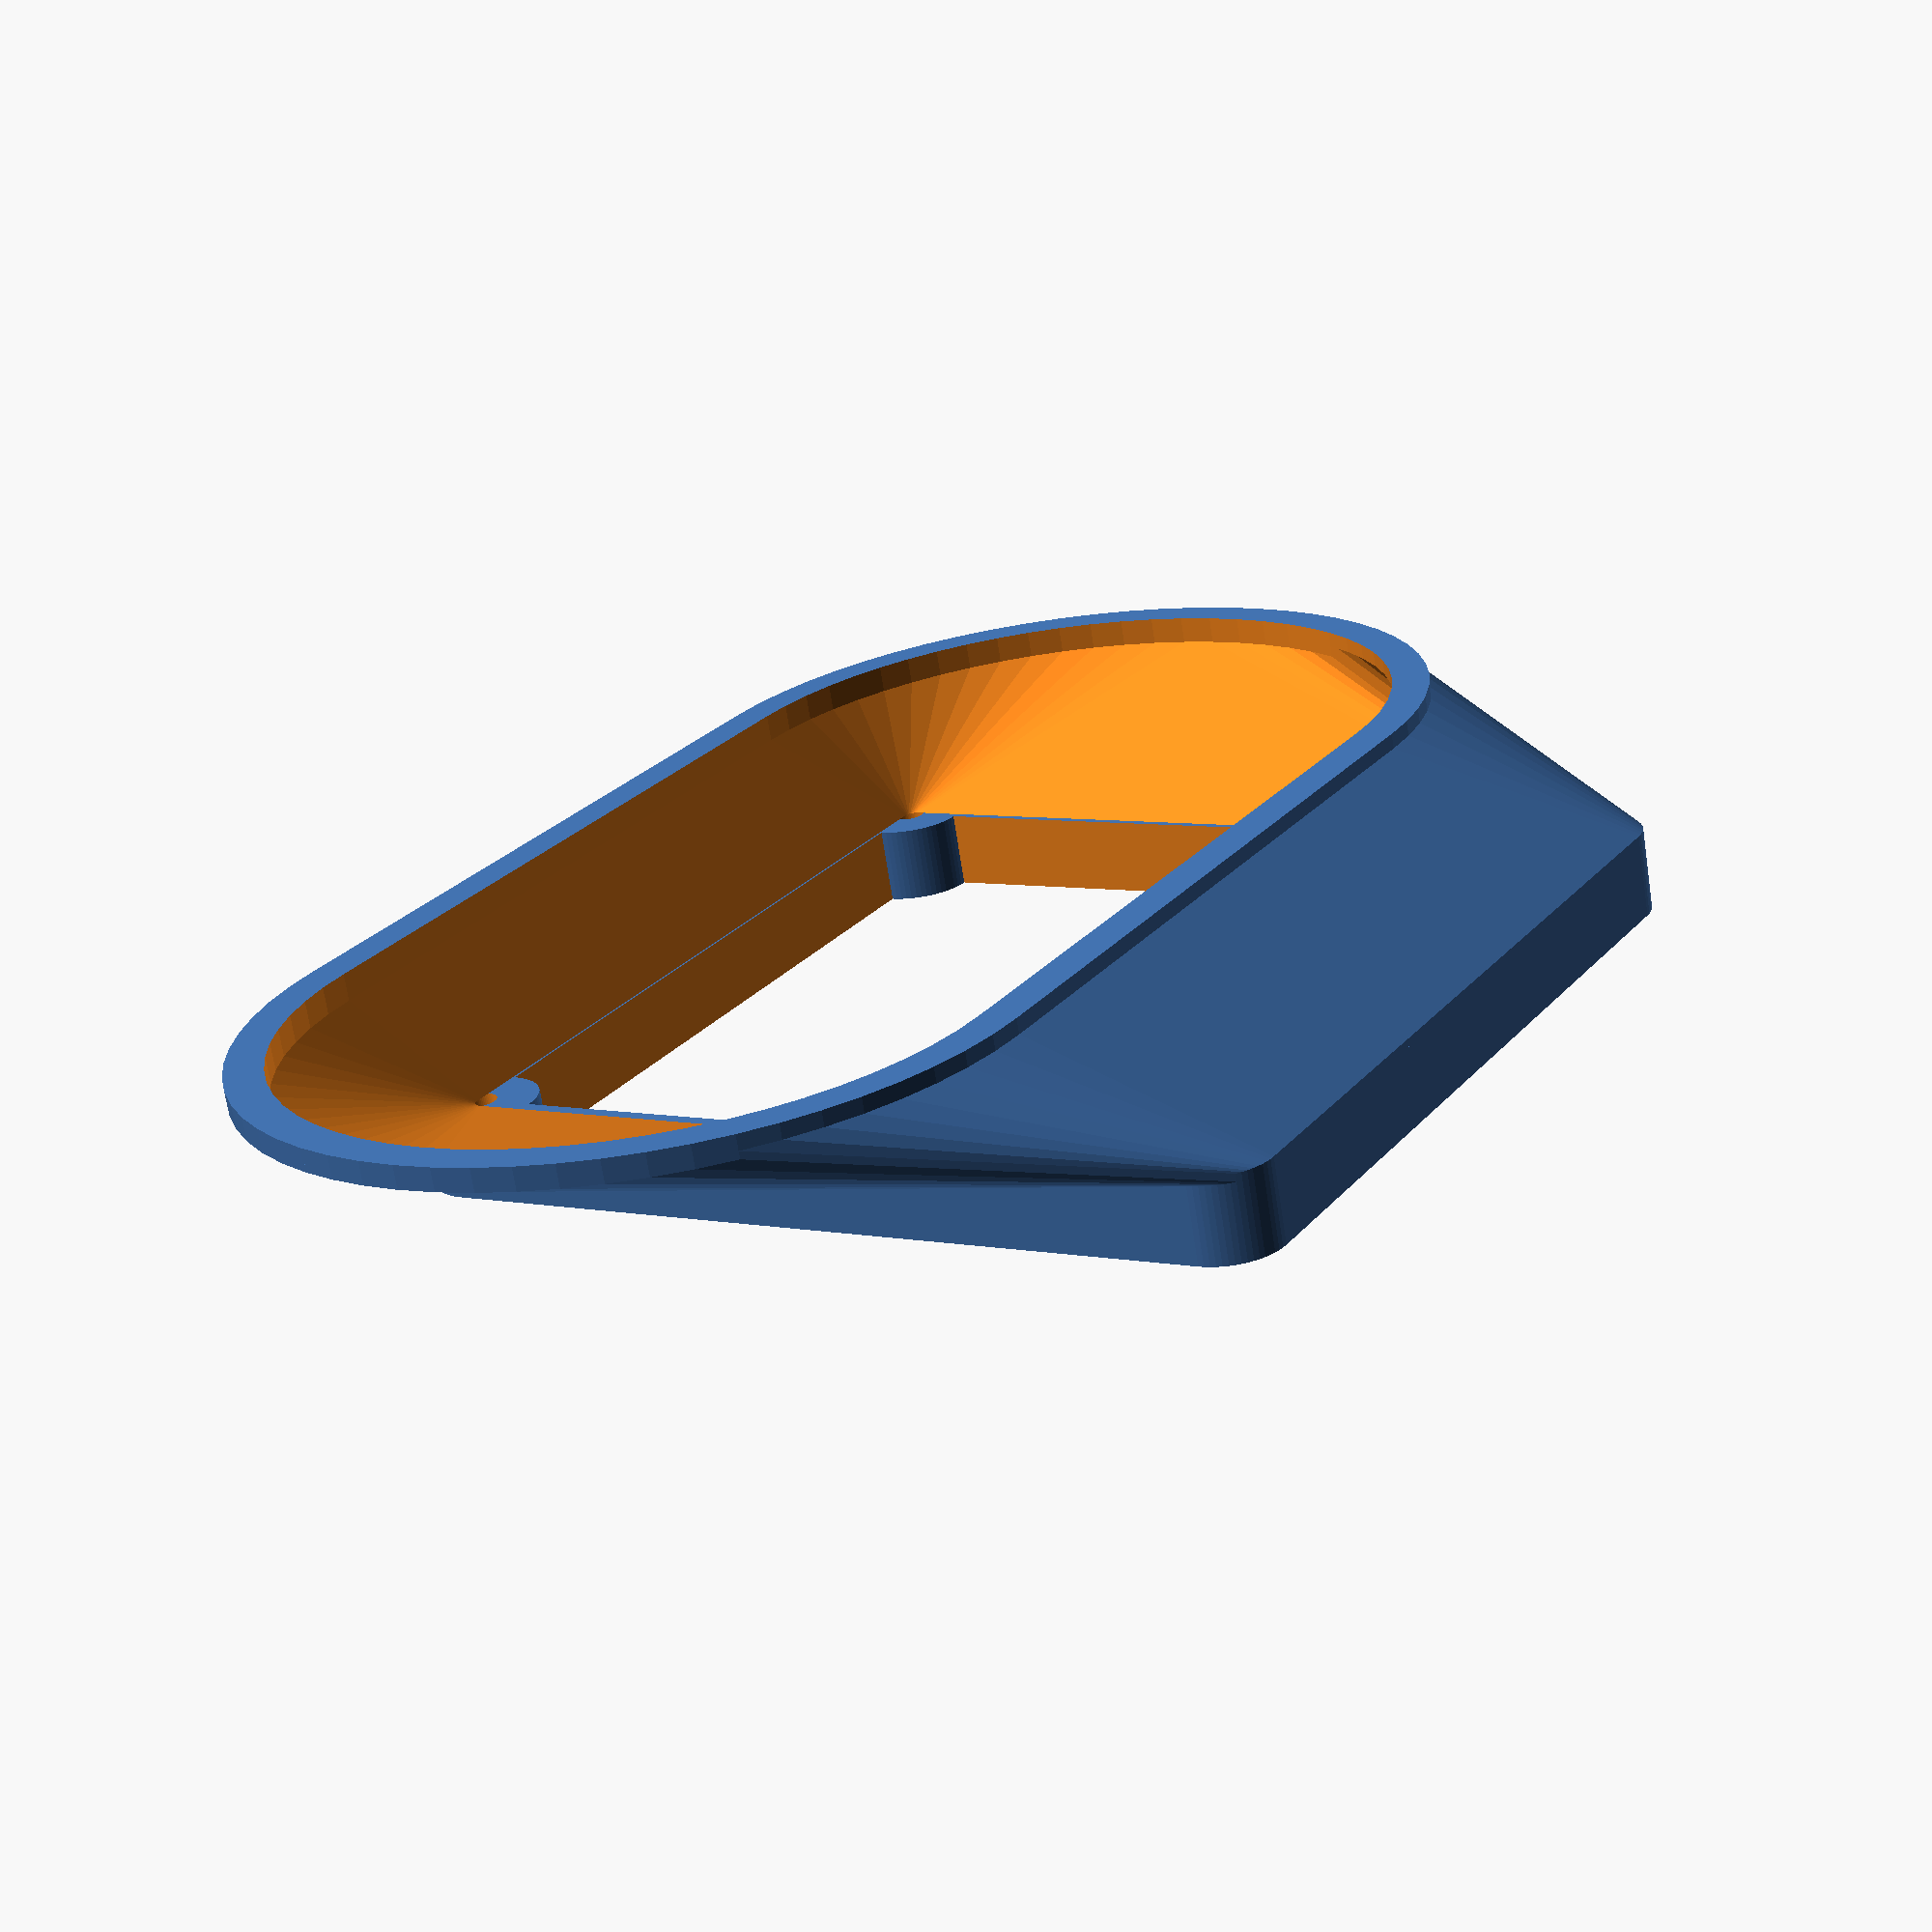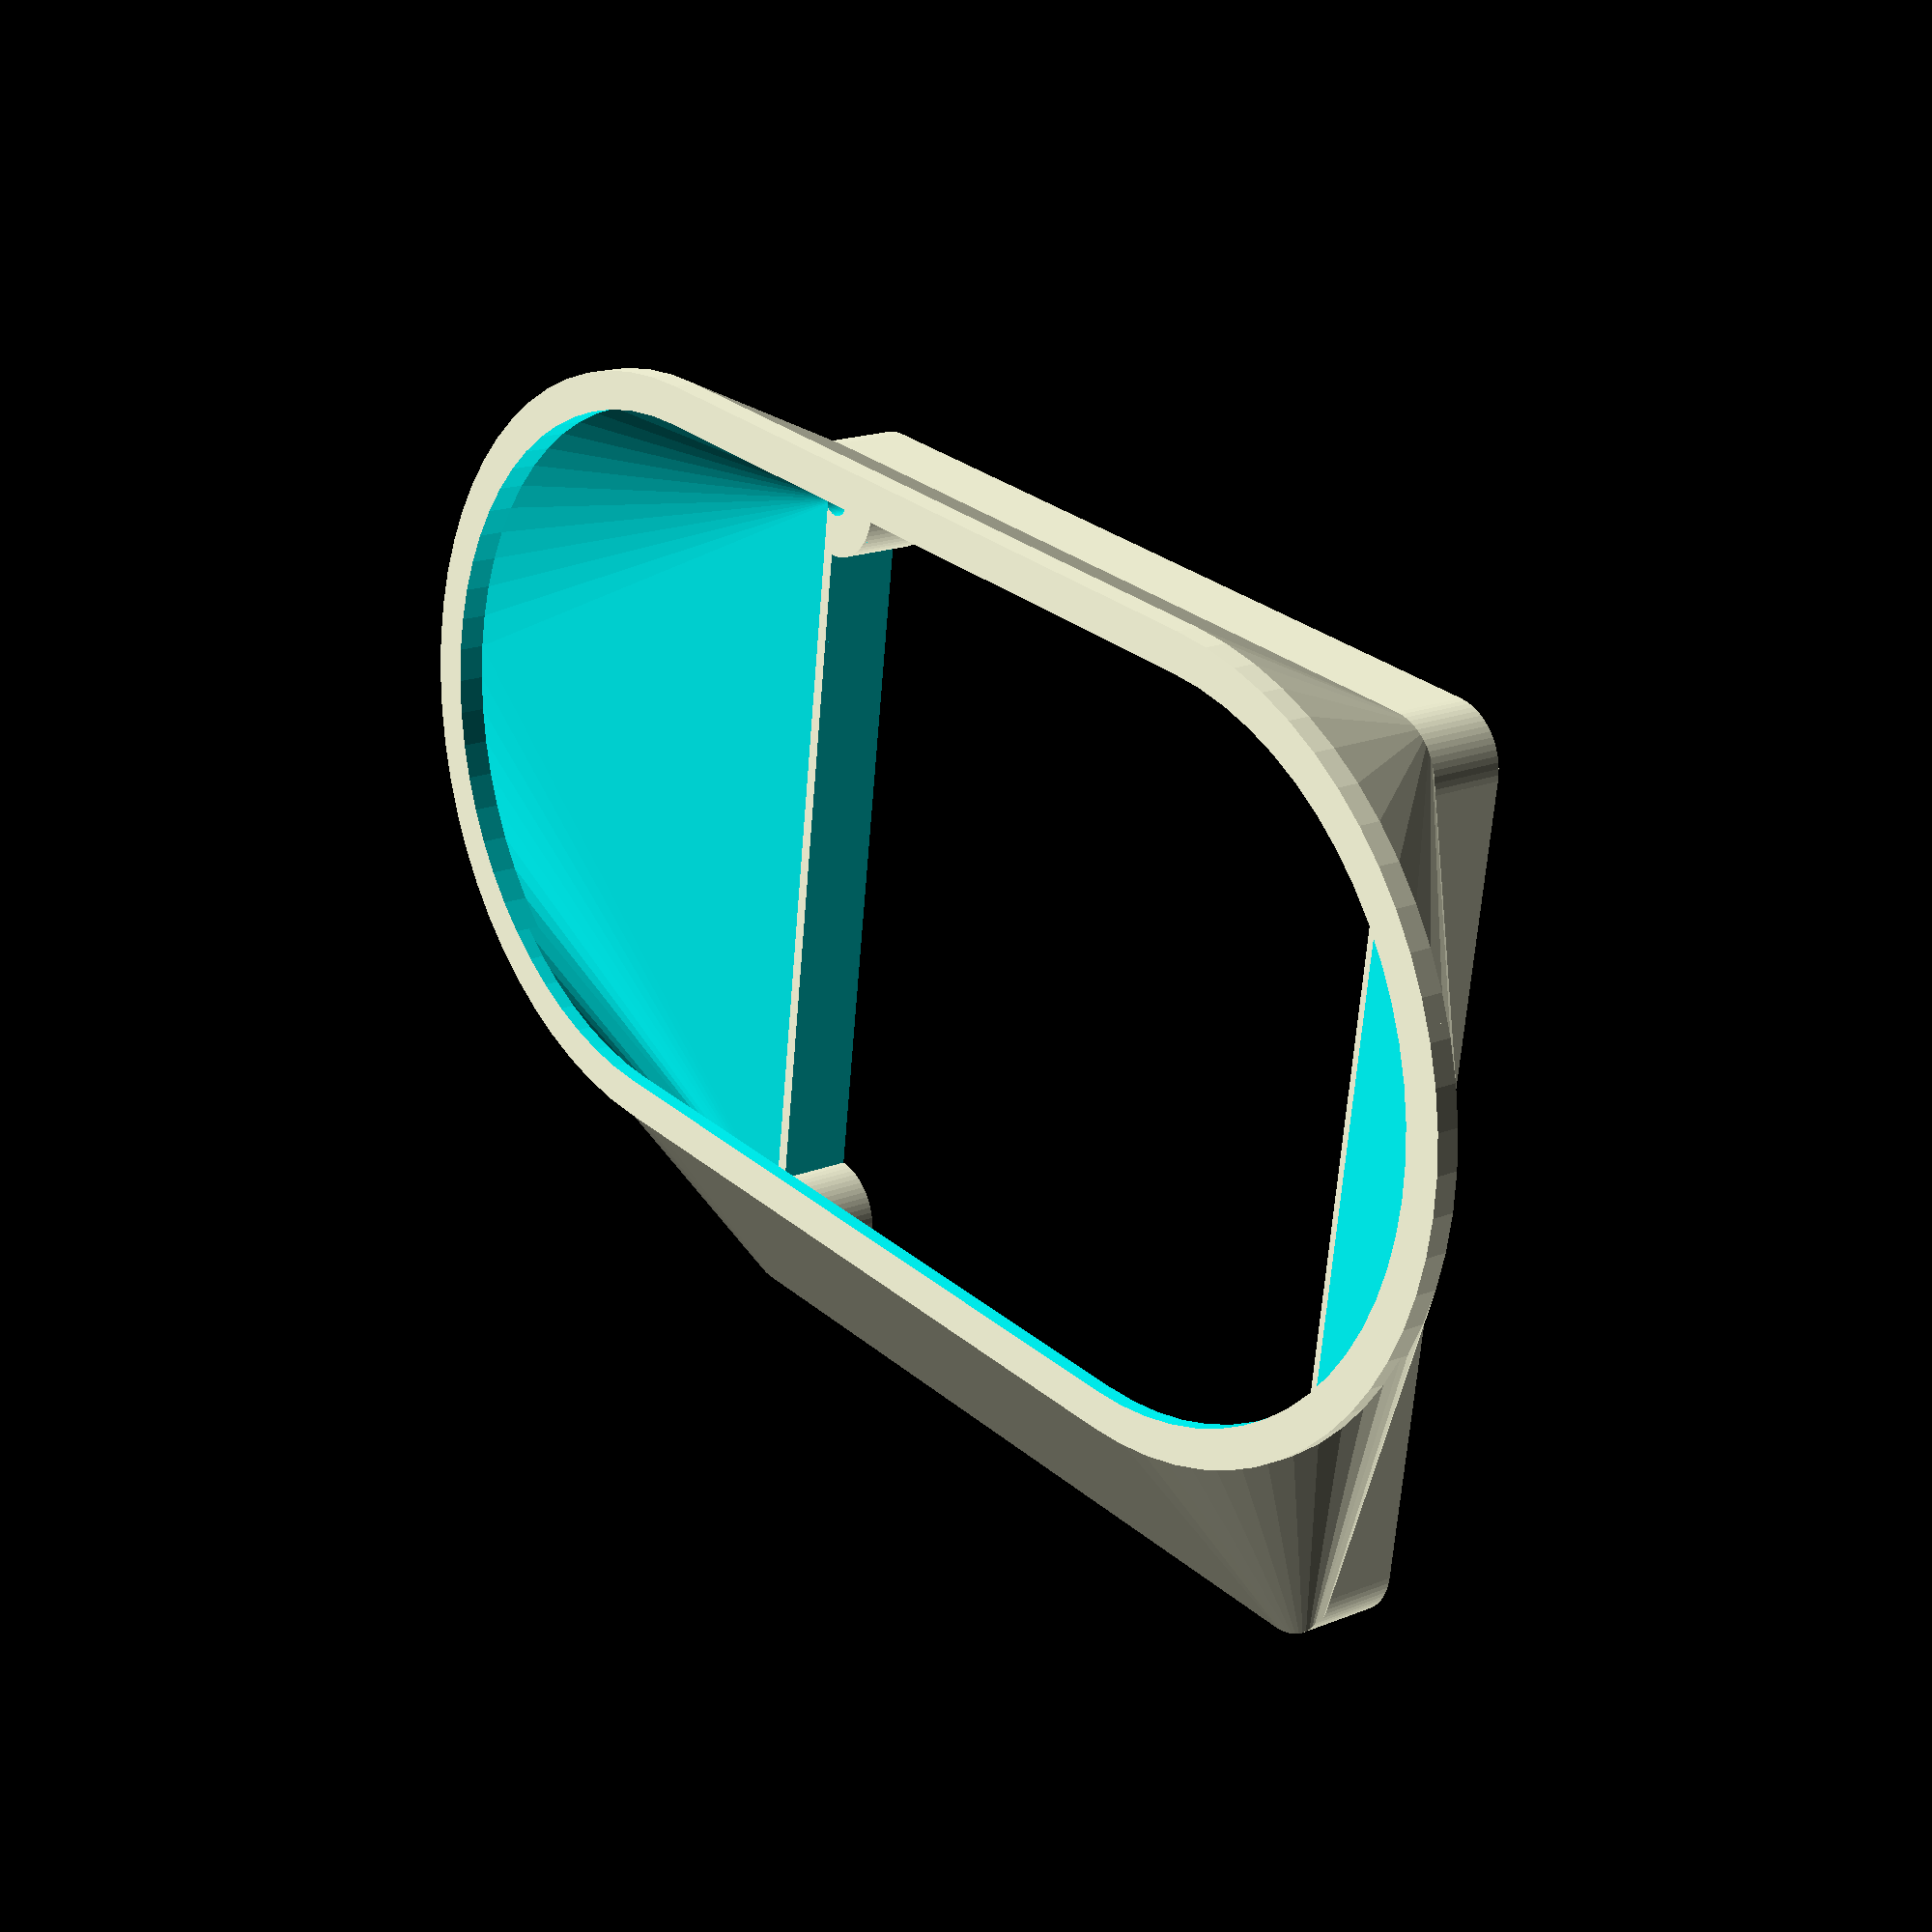
<openscad>
$fn=64;

gpu_fan_rad=92/2; // Radius of the GPU fans
gpu_fan_sep=98; // Dist between the centres of the GPU fans. If there are 3 fans take the distance between the first and last fan
gpu_rise=30; // Distance between the GPU and the case (basically the height of the duct

gpu_plate_rim_thickness=3; // Thickness of the face that the GPU sits on
gpu_height=30; // Distance between the bottom of the GPU and the case

offset_lat=16.5; // GPU offset (latitudinal)
offset_long=-36.5; // GPU offset (longitudinal)

// The duct is composed of three parts:
// - The GPU plate
// - The mouting plate (mounts to the case)
// - The duct body (joins the two plates)

mounting_plate();

translate([offset_lat, offset_long, 30]) {
    gpu_plate(height=2);
}


translate([0, 0, 10]) {
    duct_body(height=18);
}


/*
gpu_plate(
    fan_radius=gpu_fan_rad,
    fan_sep=gpu_fan_sep,
    rim_thickness=gpu_plate_rim_thickness);

duct_body(
    height=50,
    fan_rad=gpu_fan_rad,
    rim_thickness=gpu_plate_rim_thickness);

case_mount();
*/

// Plate that the GPU rests on, with cutouts for the fans
module gpu_plate(fan_rad=92/2, rim_thickness=5, fan_sep=98, height=5) {
    scale([1, 1, -1]) {
        difference() {
            fan_interface(fan_rad + rim_thickness, dist=fan_sep, height=height);
            translate([0, 0, -.5]) {
                fan_interface(radius=fan_rad, dist=fan_sep, height=height+1);
            }
        }
    }
}

module duct_body(fan_rad=92/2, rim_thickness=5, fan_sep=98, height=15) {
    depth=120;
    inset=15/2;
    
    difference() {
        
        hull() {
            translate([-depth/2, -depth/2, 0]) {
                puck(side=depth, corner_radius=inset, height=1);
            }
            
            translate([offset_lat, offset_long, height]) {
                scale([1, 1, -1]) {
                    fan_interface(fan_rad + rim_thickness, dist=fan_sep, height=1);
                }
            }
        }
    
        hull() {
            translate([-depth/2, -depth/2, 0]) {
                translate([inset, inset, -0.5]) {
                    cube([depth-inset*2, depth-inset*2, 2]);
                }
            }
            translate([offset_lat, offset_long, height]) {
                scale([1, 1, -1]) {
                    translate([0, 0, -.5]) {
                        fan_interface(radius=fan_rad, dist=fan_sep, height=2);
                    }
                }
            }
        }
    }
}

module mounting_plate(height=10) {
    depth=120;
    inset=15/2;
    
    translate([-depth/2, -depth/2, 0]) {
        difference() {
            union() {
                // Plate
                difference() {
                    puck(side=depth, corner_radius=inset, height=height);
                    translate([inset, inset, -0.5]) {
                        cube([depth-inset*2, depth-inset*2, height+1]);
                    }
                }
                // Mounting tabs
                corners(side=depth, inset=inset) {
                    cylinder(r=inset, h=10);
                }
            }
            // Screw holes
            corners(side=depth, inset=inset) {
                translate([0, 0, -.5]) {
                    cylinder(r=4.3/2, h=height+1);
                }
            }
        }
    }
}

module fan_interface(radius, dist, height) {
        hull() {
            cylinder(r=radius, h=height);
            translate([0, dist, 0]) {
                cylinder(r=radius, h=height);
            }
        }
    
}

module puck(side, r, h) {
    hull() {
        corners(side=side, inset=corner_radius) {
            cylinder(r=corner_radius, h=height);
        }
    }
}

module corners(side, inset) {
    translate([inset, inset, 0]) {
        children();
    }
    translate([side-inset, inset, 0]) {
        children();
    }
    translate([side-inset, side-inset, 0]) {
        children();
    }
    translate([inset, side-inset, 0]) {
        children();
    }
}

</openscad>
<views>
elev=250.1 azim=30.5 roll=171.3 proj=p view=solid
elev=342.2 azim=277.6 roll=51.6 proj=p view=wireframe
</views>
